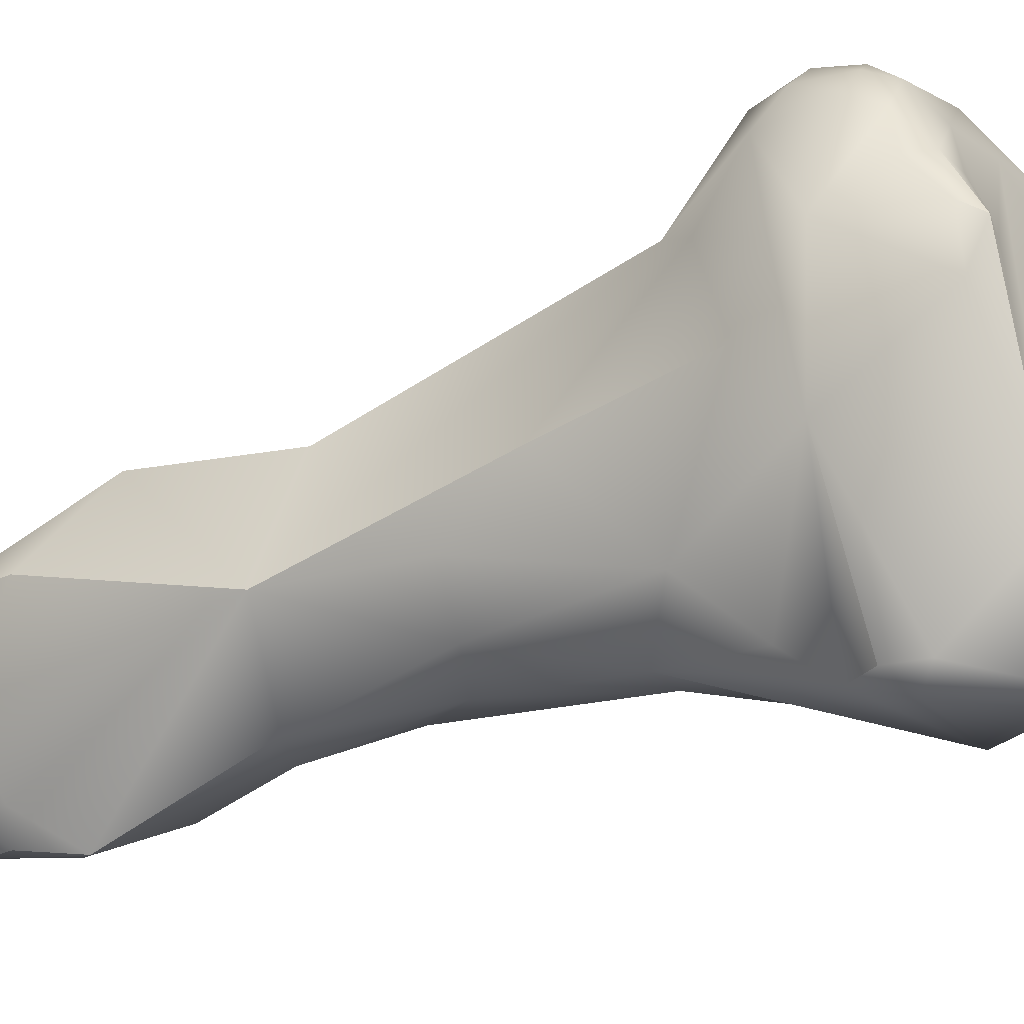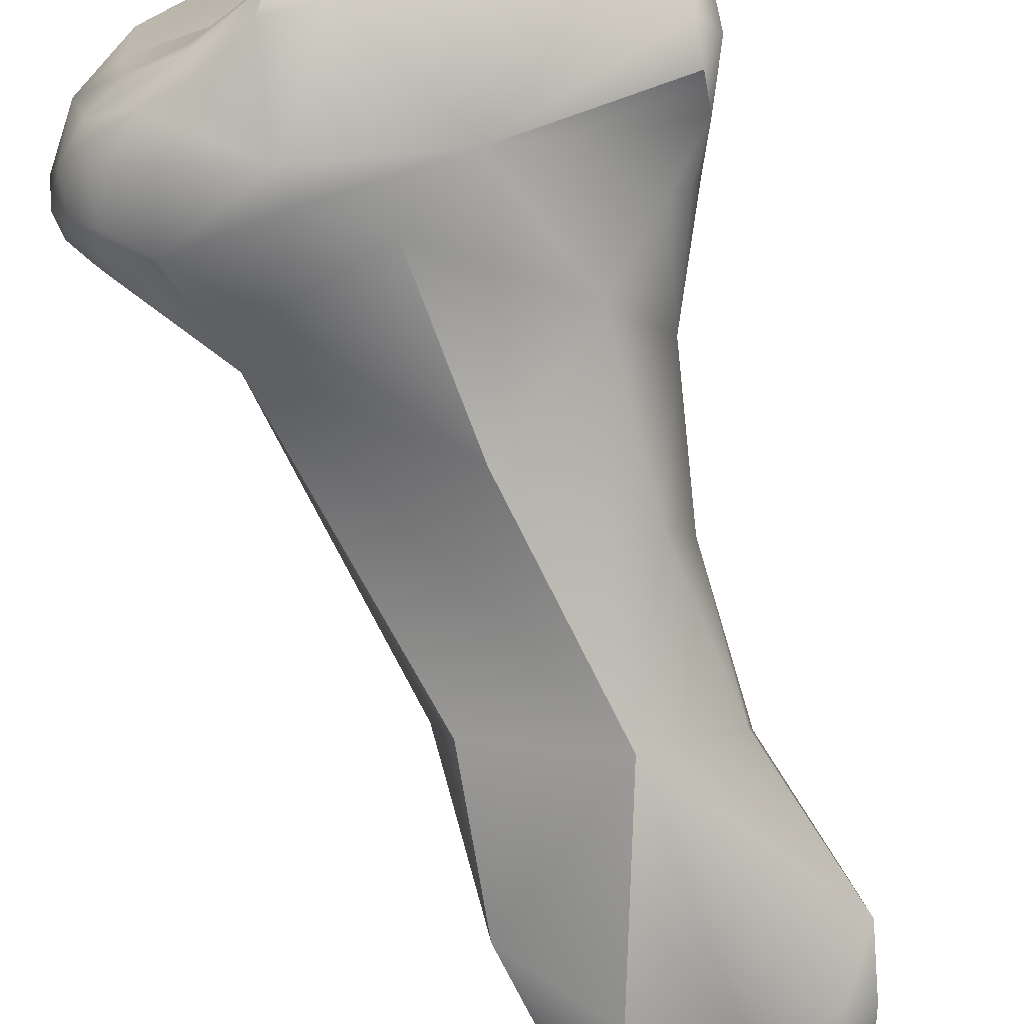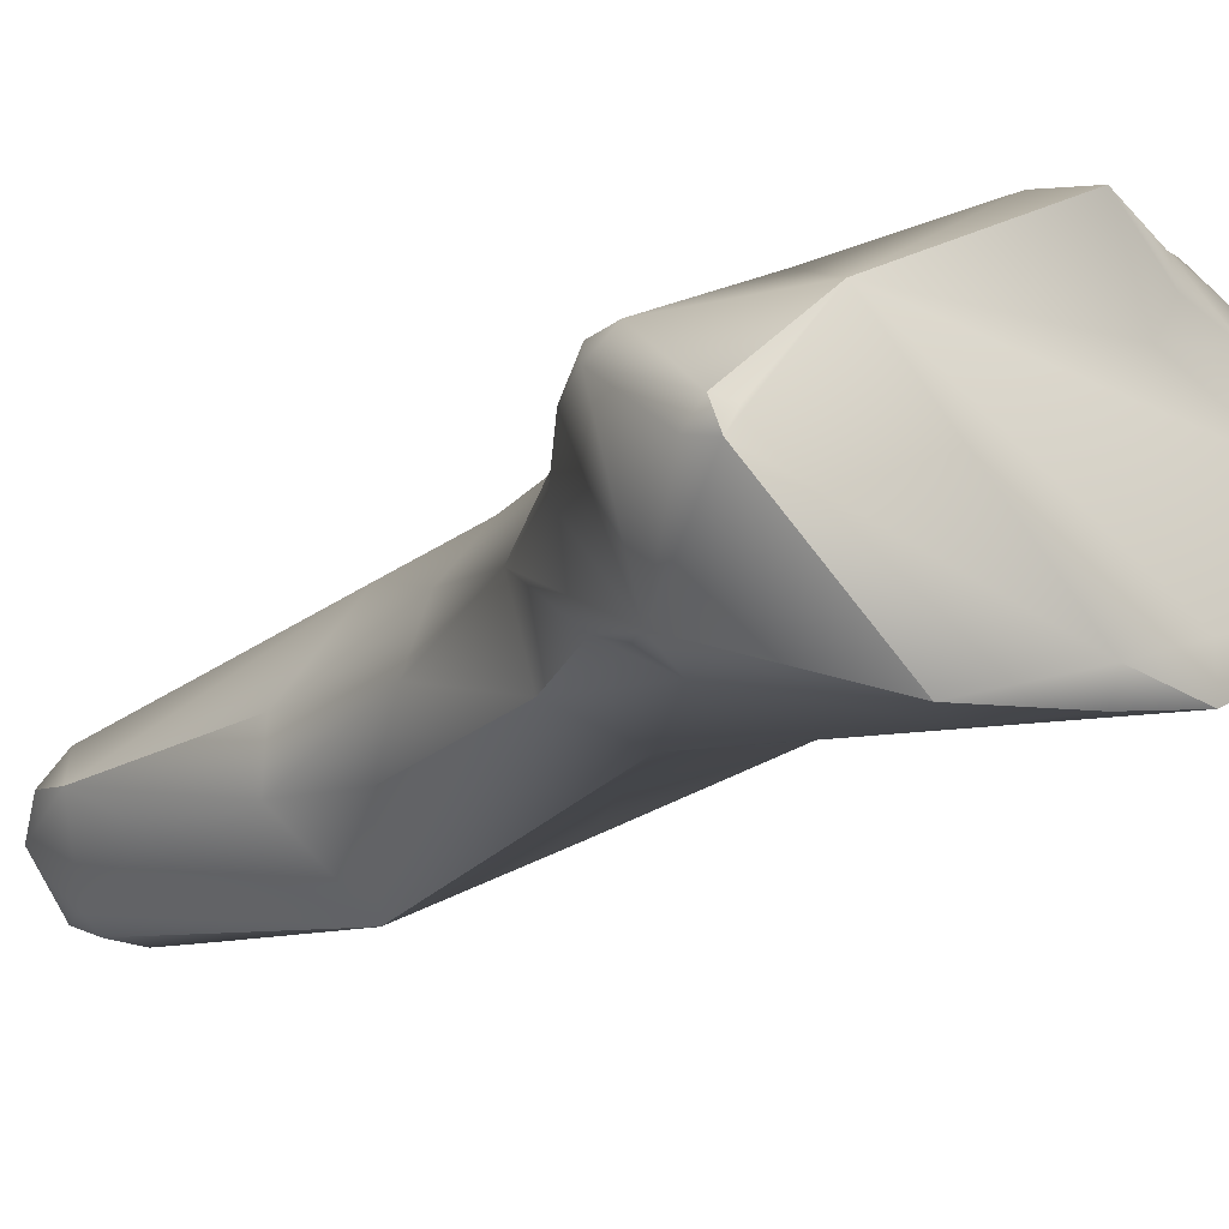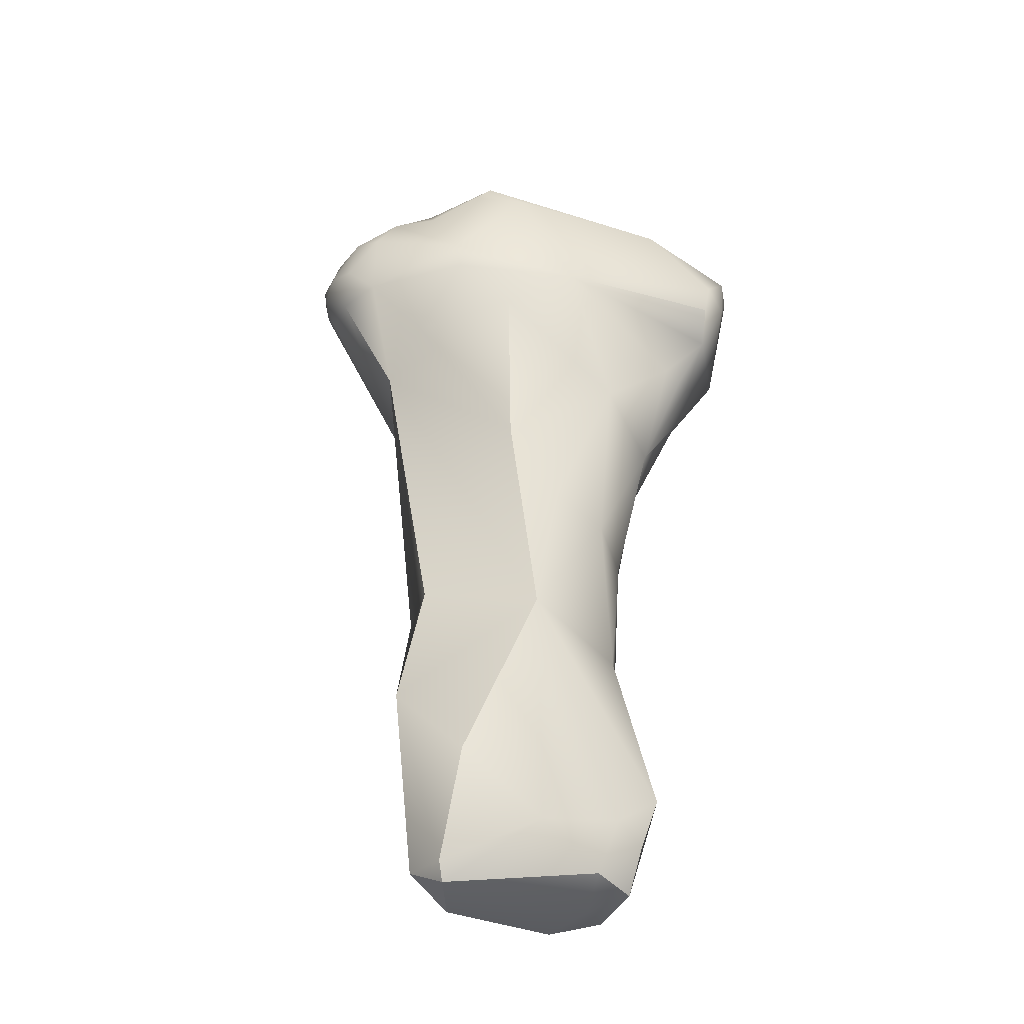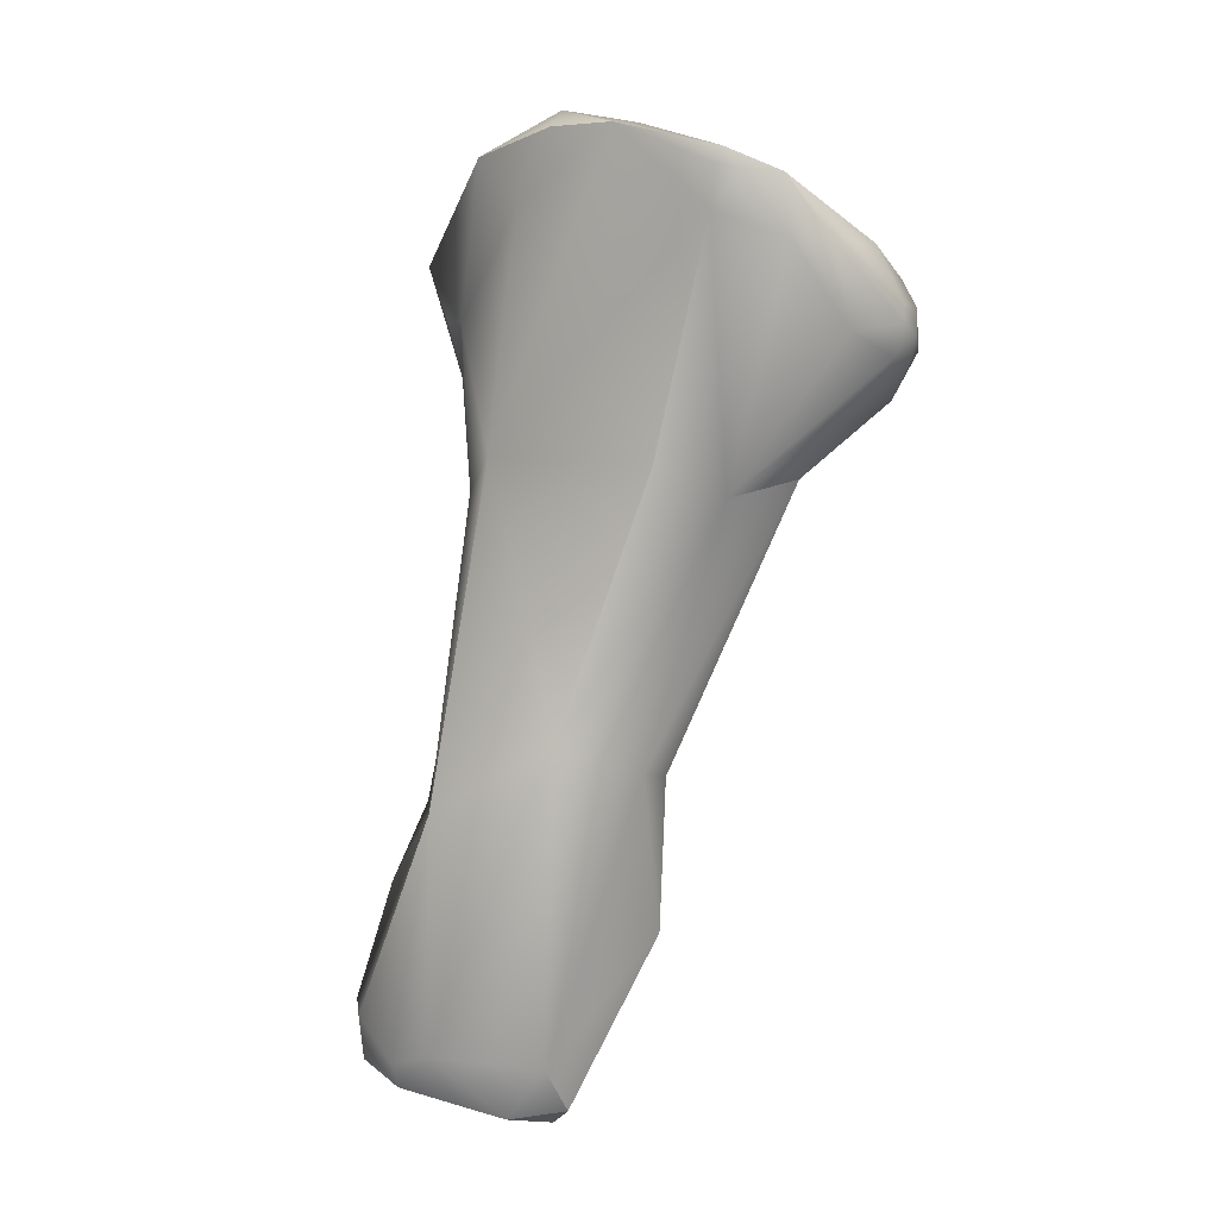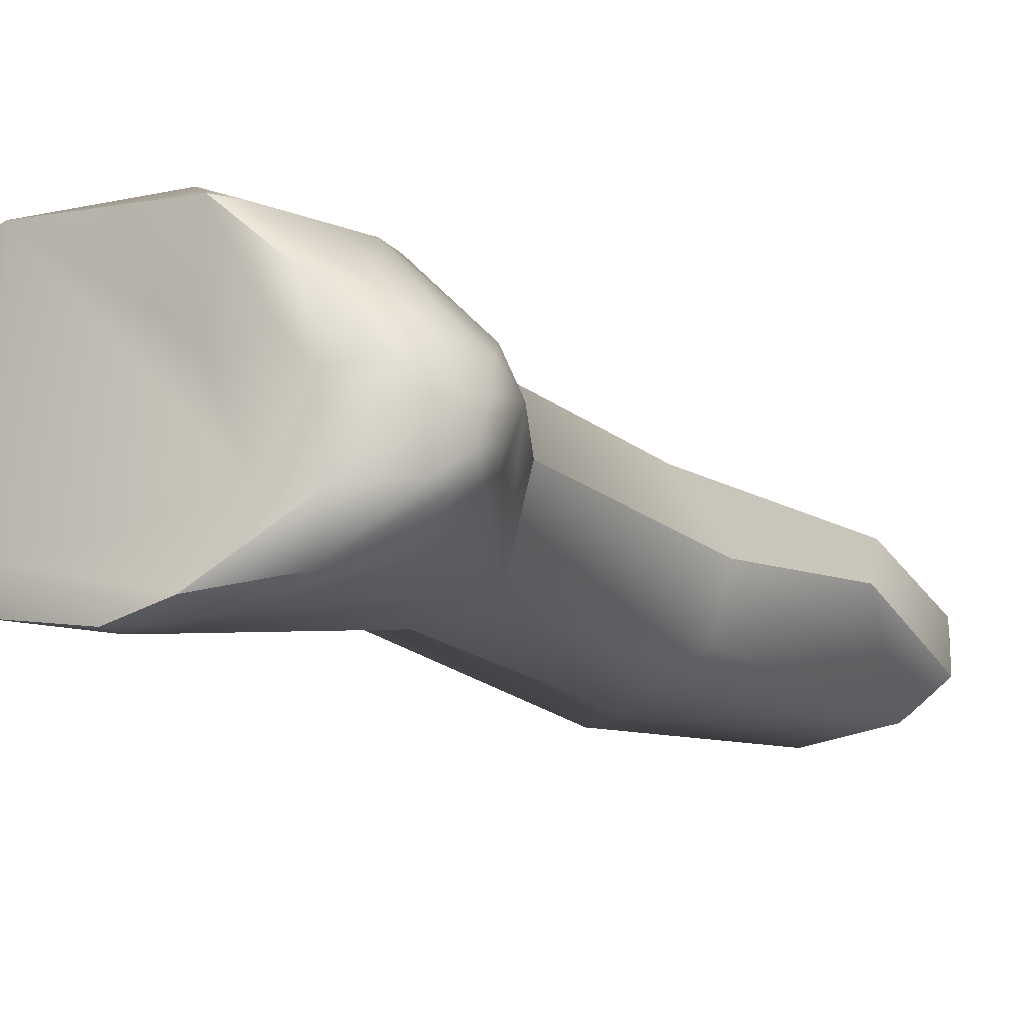
<metadata>
{"format":"obj","ext":"obj","renderer":"f3d","projection":"perspective","resolution":1024,"background":"white","views":[{"elev":71.3,"azim":80.5,"up":"+Z"},{"elev":74.2,"azim":-18.5,"up":"+Z"},{"elev":9.9,"azim":137.8,"up":"+Z"},{"elev":-63.2,"azim":-7.4,"up":"+Y"},{"elev":22.0,"azim":-148.3,"up":"+Y"},{"elev":13.7,"azim":-134.7,"up":"+Z"}]}
</metadata>
<code>
v 247.9 -182.9 673.3
v 248.2 -181.4 673.8
v 246.3 -182.2 672.9
v 246.6 -181.7 673.1
v 246 -181.3 672.5
v 245.9 -181.8 672.6
v 247.3 -181.3 673.2
v 247.3 -181.7 673.3
v 246.6 -180.9 672.3
v 248 -183.4 673.1
v 247.3 -184.1 671.9
v 245.8 -182.7 672.3
v 245.5 -181.6 672
v 245.5 -182.3 672
v 246.3 -183.2 672.3
v 245.8 -183.1 671.8
v 245.3 -181.9 671.5
v 245.4 -182.3 671.5
v 245.6 -182.5 671.1
v 245.4 -182.2 671.1
v 245.3 -181.6 671.1
v 245.4 -181.4 671.3
v 248.4 -181.1 673.9
v 250.2 -183.4 673.1
v 249.1 -181.5 673.9
v 247.5 -181 672.9
v 248.2 -180.7 672.5
v 245.9 -180.5 671.3
v 246.7 -180.2 671.2
v 246.1 -180.4 670.4
v 246.9 -179.3 670.2
v 246.7 -180.3 669.9
v 249 -184 672.6
v 245.8 -181.7 670.4
v 249.2 -186.4 671
v 246.8 -184.3 670.8
v 247.3 -184.2 669.2
v 248 -188.9 668.6
v 247.6 -191.3 667.9
v 248.8 -192.8 668
v 251.9 -181 673.3
v 249.4 -178.9 670.2
v 253 -182.5 672.9
v 253 -183.1 672.6
v 253.4 -182.7 672.5
v 253 -183.4 672
v 249.5 -178.8 669.5
v 247.4 -179.3 669.8
v 247.8 -179 669.8
v 247.8 -179.2 669.6
v 247.8 -179.9 669.5
v 251.1 -185.1 671.4
v 252.3 -184.1 671.6
v 252.6 -184 671.4
v 252 -185.3 670.3
v 252.8 -183.8 671.2
v 250.2 -187.6 670.3
v 251.1 -187.5 669.7
v 251.6 -187.4 668.8
v 248.3 -183.7 668.7
v 251.5 -189.8 668.1
v 249.9 -189.9 669.4
v 248.8 -187.8 666.7
v 247.8 -188.4 667.6
v 250.2 -193.7 667.4
v 251.5 -193.3 667.2
v 251.3 -194 666.7
v 248.6 -194.2 666.7
v 248.7 -194.4 666.4
v 248.2 -193.8 666
v 248.3 -192.8 665.5
v 248.9 -193.8 665.3
v 253.5 -180.9 672.4
v 253.3 -180.8 672.3
v 253.6 -181.2 672.1
v 253.6 -180.7 672.1
v 250.8 -178.8 670.1
v 252.5 -182.3 669.7
v 253 -182.4 670.1
v 253.6 -181.7 670.3
v 250.7 -179 669.6
v 251.2 -180.2 669.4
v 252.2 -179.6 669.8
v 252.7 -183.3 670
v 252 -184.9 669.1
v 251.2 -184 668.6
v 251.5 -188 667.6
v 252 -191 666.7
v 252.3 -192.4 667
v 251.6 -189.7 667.2
v 250.6 -189 665.8
v 252 -193.4 666.8
v 251.2 -194 665.8
v 251.9 -193.8 666.1
v 250.7 -193.5 664.9
v 251.6 -193.4 665.1
v 252 -192.6 665.5
v 251.6 -192.7 665.2
v 250 -192.7 664.8
v 250.7 -193.1 664.8
v 248.4 -181.1 673.9
v 248.4 -181.1 673.9
v 246.9 -179.3 670.2
v 246.9 -179.3 670.2
v 249.2 -186.4 671
v 246.8 -184.3 670.8
v 246.8 -184.3 670.8
v 248 -188.9 668.6
v 247.6 -191.3 667.9
v 248.8 -192.8 668
v 251.9 -181 673.3
v 253 -183.1 672.6
v 249.5 -178.8 669.5
v 249.5 -178.8 669.5
v 247.8 -179 669.8
v 248.3 -183.7 668.7
v 249.9 -189.9 669.4
v 251.3 -194 666.7
v 248.6 -194.2 666.7
v 248.7 -194.4 666.4
v 248.7 -194.4 666.4
v 248.7 -194.4 666.4
v 248.2 -193.8 666
v 248.2 -193.8 666
v 248.2 -193.8 666
v 248.9 -193.8 665.3
v 248.9 -193.8 665.3
v 253.5 -180.9 672.4
v 253.6 -180.7 672.1
v 250.7 -179 669.6
v 252.2 -179.6 669.8
v 252.2 -179.6 669.8
v 252 -184.9 669.1
v 252.3 -192.4 667
v 250.6 -189 665.8
v 252 -193.4 666.8
v 251.9 -193.8 666.1
v 251.9 -193.8 666.1
v 250.7 -193.5 664.9
v 251.6 -193.4 665.1
g grp1
f 1 8 4
f 3 1 4
f 8 1 2
f 10 24 1
f 2 25 23
f 1 25 2
f 7 9 5
f 4 7 5
f 5 6 4
f 6 3 4
f 5 13 6
f 7 4 8
f 9 28 5
f 28 13 5
f 28 22 13
f 101 7 2
f 8 2 7
f 102 26 7
f 26 9 7
f 29 28 9
f 28 30 22
f 15 1 3
f 15 10 1
f 10 15 11
f 36 11 15
f 3 6 12
f 6 14 12
f 6 13 14
f 13 17 14
f 3 12 15
f 14 17 18
f 16 36 15
f 16 15 12
f 12 14 16
f 18 16 14
f 13 22 17
f 22 21 17
f 20 17 21
f 16 18 19
f 18 17 20
f 18 20 19
f 16 19 37
f 20 37 19
f 106 16 37
f 30 21 22
f 30 34 21
f 21 34 20
f 41 23 25
f 25 1 24
f 25 24 41
f 27 102 111
f 27 26 102
f 9 26 27
f 29 9 27
f 111 29 27
f 28 29 31
f 103 30 28
f 104 32 30
f 104 48 32
f 31 42 49
f 48 104 115
f 42 31 29
f 33 52 24
f 57 52 35
f 33 24 10
f 10 11 33
f 35 52 33
f 11 105 33
f 20 34 37
f 32 37 34
f 51 37 32
f 32 34 30
f 36 105 11
f 105 36 62
f 57 35 117
f 62 36 38
f 107 64 108
f 107 37 64
f 64 37 63
f 62 38 39
f 108 64 109
f 62 39 40
f 109 64 71
f 39 68 40
f 39 70 68
f 41 43 73
f 43 45 73
f 128 74 111
f 74 76 111
f 42 77 47
f 77 81 113
f 77 111 76
f 42 111 77
f 41 24 43
f 53 24 52
f 44 43 24
f 45 43 44
f 45 44 46
f 46 112 24
f 46 24 53
f 46 53 54
f 80 45 46
f 80 46 56
f 56 46 54
f 80 56 55
f 42 29 111
f 130 82 114
f 114 82 86
f 115 50 48
f 50 51 48
f 51 32 48
f 42 47 49
f 114 50 115
f 86 51 114
f 114 51 50
f 86 60 51
f 52 57 58
f 53 52 55
f 55 52 58
f 55 54 53
f 56 54 55
f 59 85 55
f 51 116 37
f 57 117 58
f 59 55 58
f 116 63 37
f 61 58 117
f 59 58 61
f 90 59 61
f 86 63 60
f 61 117 89
f 71 64 63
f 65 110 119
f 117 110 65
f 69 65 119
f 67 65 69
f 66 117 65
f 66 65 67
f 118 93 94
f 120 93 118
f 93 120 72
f 123 109 71
f 70 121 68
f 122 124 126
f 127 125 71
f 99 127 71
f 99 71 63
f 75 129 73
f 128 76 74
f 45 80 75
f 45 75 73
f 75 80 129
f 83 129 80
f 77 76 131
f 77 131 81
f 55 84 80
f 84 78 79
f 84 79 80
f 86 82 78
f 78 133 86
f 132 78 82
f 80 78 132
f 80 79 78
f 132 82 130
f 55 85 84
f 84 133 78
f 59 87 85
f 87 91 133
f 86 133 91
f 90 91 87
f 59 90 87
f 86 135 63
f 90 61 134
f 117 66 89
f 90 88 91
f 90 134 88
f 92 66 67
f 92 67 137
f 89 66 92
f 134 136 138
f 93 72 95
f 96 94 93
f 93 95 96
f 140 100 98
f 140 139 100
f 91 88 97
f 88 134 97
f 138 97 134
f 140 97 138
f 97 140 98
f 135 99 63
f 139 127 99
f 100 139 99
f 100 99 135
f 97 98 91
f 100 135 98

</code>
